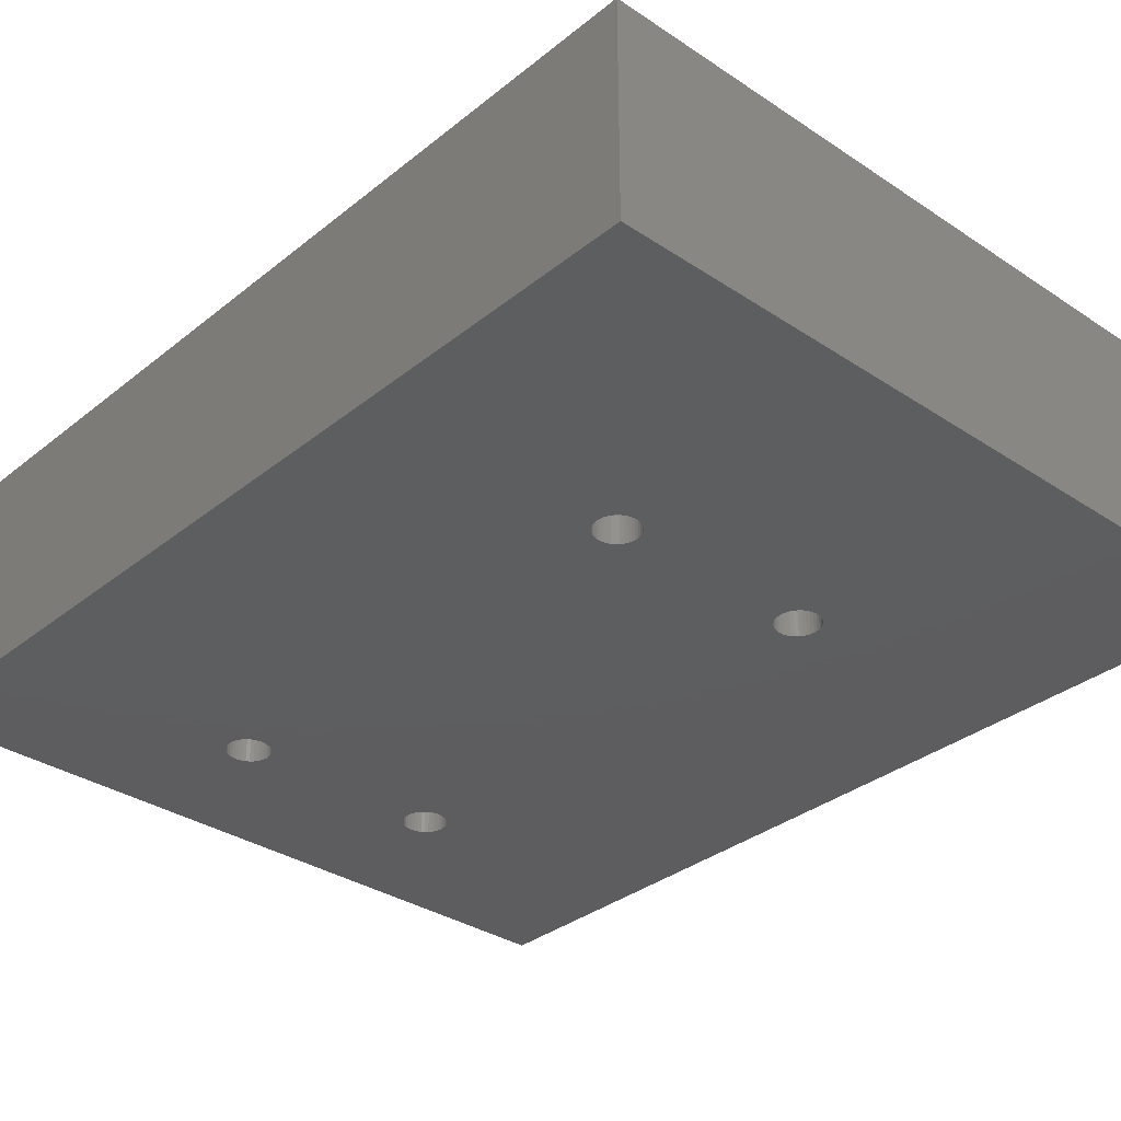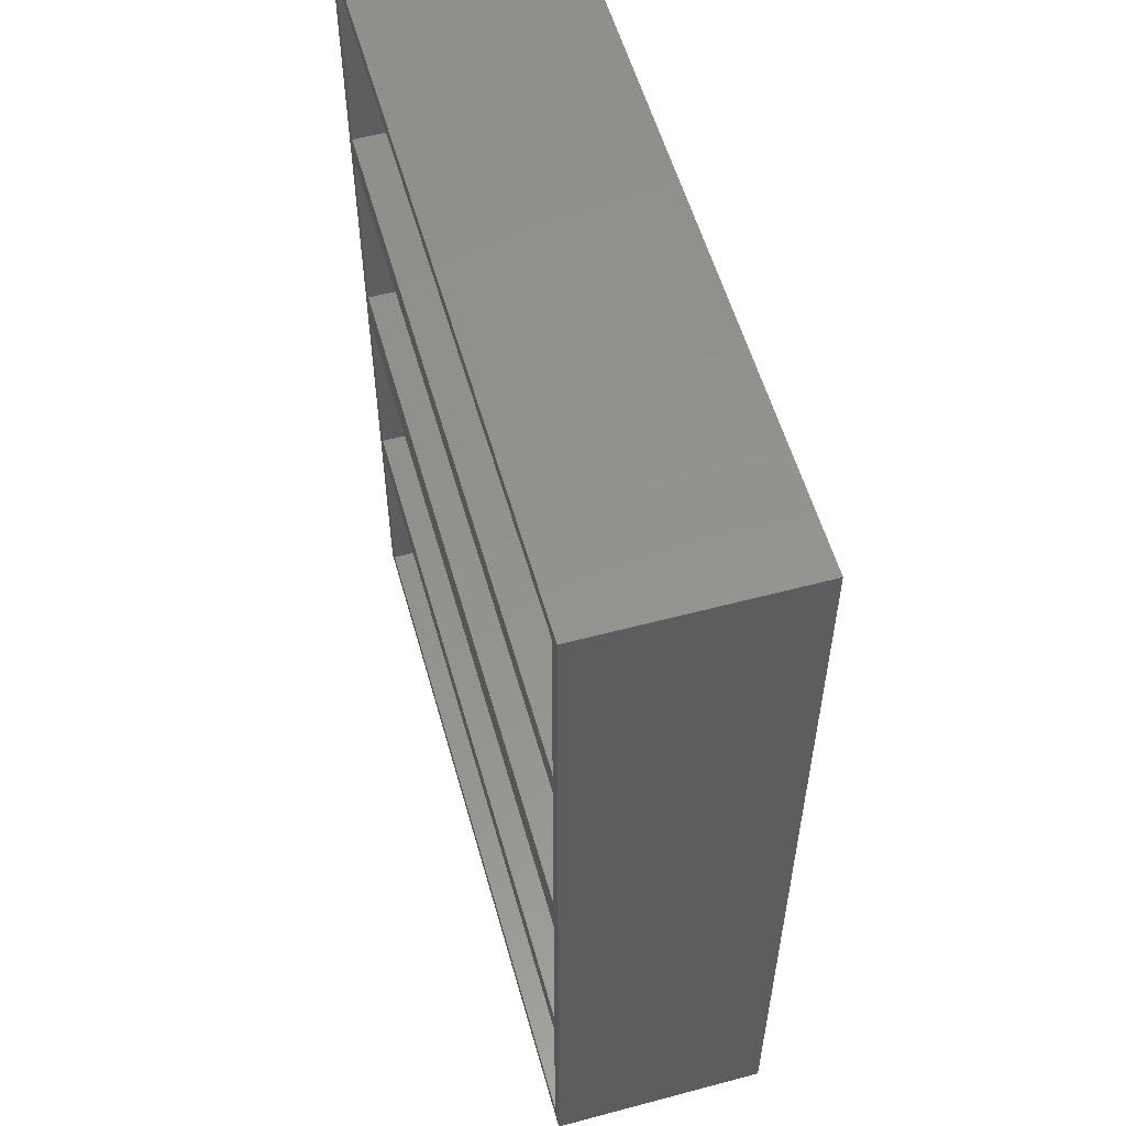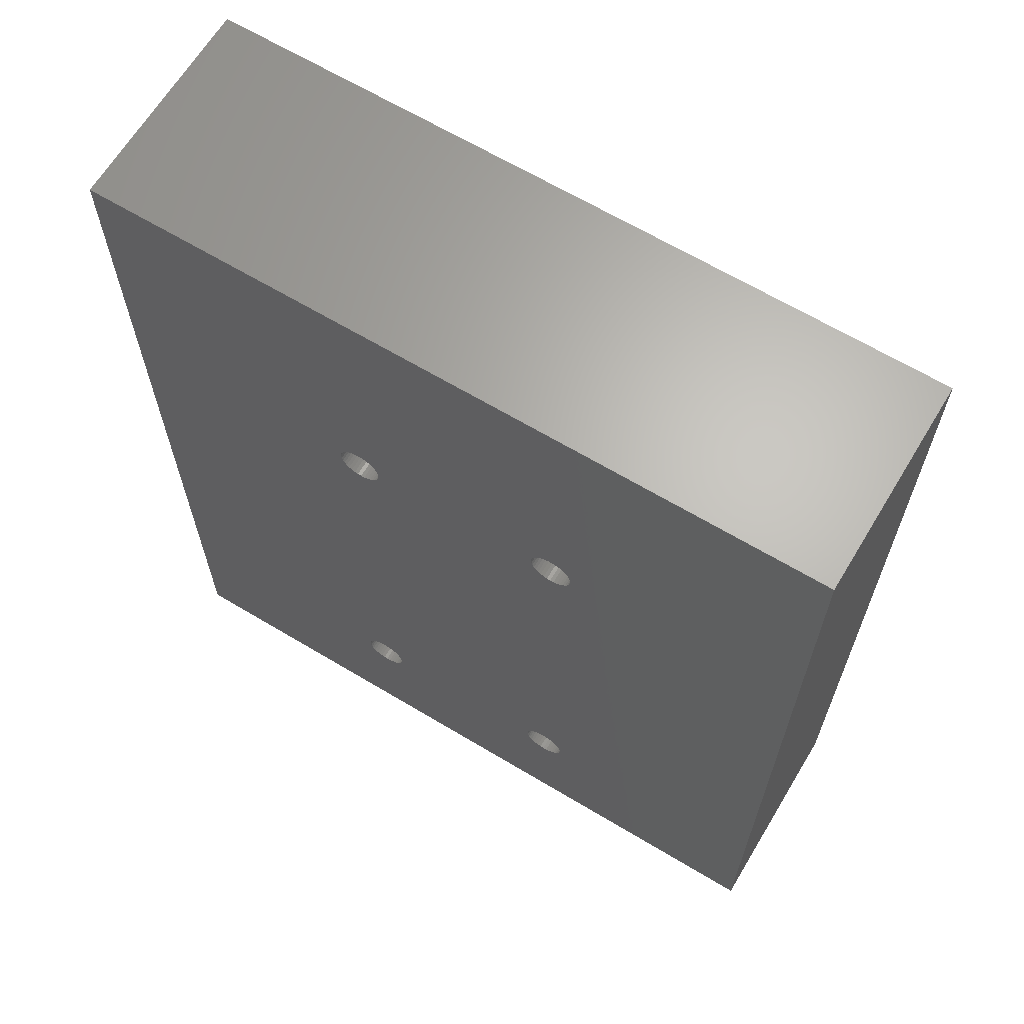
<metadata>
{"format":"stl","ext":"stl","renderer":"f3d","projection":"perspective","resolution":1024,"background":"white","views":[{"elev":-33.2,"azim":-42.4,"up":"+Y"},{"elev":56.0,"azim":-105.6,"up":"+Z"},{"elev":65.4,"azim":31.1,"up":"+Z"}]}
</metadata>
<code>
# stl→obj: 346 verts, 700 faces
v 7.5 2 -23.5
v 7.5 0 -23.5
v 7.754 2 -23.48
v 7.754 0 -23.48
v 8.001 2 -23.42
v 8.001 0 -23.42
v 8.233 2 -23.31
v 8.233 0 -23.31
v 8.444 2 -23.17
v 8.444 0 -23.17
v 8.628 2 -22.99
v 8.628 0 -22.99
v 8.779 2 -22.79
v 8.779 0 -22.79
v 8.894 2 -22.56
v 8.894 0 -22.56
v 8.969 2 -22.32
v 8.969 0 -22.32
v 9.001 2 -22.06
v 9.001 0 -22.06
v 8.99 2 -21.81
v 8.99 0 -21.81
v 8.937 2 -21.56
v 8.937 0 -21.56
v 8.842 2 -21.32
v 8.842 0 -21.32
v 8.708 2 -21.11
v 8.708 0 -21.11
v 8.54 2 -20.92
v 8.54 0 -20.92
v 8.341 2 -20.76
v 8.341 0 -20.76
v 8.119 2 -20.63
v 8.119 0 -20.63
v 7.879 2 -20.55
v 7.879 0 -20.55
v 7.627 2 -20.5
v 7.627 0 -20.5
v 7.5 2 -20.5
v 7.5 0 -20.5
v 7.373 2 -20.5
v 7.373 0 -20.5
v 7.121 2 -20.55
v 7.121 0 -20.55
v 6.881 2 -20.63
v 6.881 0 -20.63
v 6.659 2 -20.76
v 6.659 0 -20.76
v 6.46 2 -20.92
v 6.46 0 -20.92
v 6.292 2 -21.11
v 6.292 0 -21.11
v 6.158 2 -21.32
v 6.158 0 -21.32
v 6.063 2 -21.56
v 6.063 0 -21.56
v 6.01 2 -21.81
v 6.01 0 -21.81
v 5.999 2 -22.06
v 5.999 0 -22.06
v 6.031 2 -22.32
v 6.031 0 -22.32
v 6.106 2 -22.56
v 6.106 0 -22.56
v 6.221 2 -22.79
v 6.221 0 -22.79
v 6.372 2 -22.99
v 6.372 0 -22.99
v 6.556 2 -23.17
v 6.556 0 -23.17
v 6.767 2 -23.31
v 6.767 0 -23.31
v 6.999 2 -23.42
v 6.999 0 -23.42
v 7.246 2 -23.48
v 7.246 0 -23.48
v -7.5 2 -23.5
v -7.5 0 -23.5
v -7.246 2 -23.48
v -7.246 0 -23.48
v -6.999 2 -23.42
v -6.999 0 -23.42
v -6.767 2 -23.31
v -6.767 0 -23.31
v -6.556 2 -23.17
v -6.556 0 -23.17
v -6.372 2 -22.99
v -6.372 0 -22.99
v -6.221 2 -22.79
v -6.221 0 -22.79
v -6.106 2 -22.56
v -6.106 0 -22.56
v -6.031 2 -22.32
v -6.031 0 -22.32
v -5.999 2 -22.06
v -5.999 0 -22.06
v -6.01 2 -21.81
v -6.01 0 -21.81
v -6.063 2 -21.56
v -6.063 0 -21.56
v -6.158 2 -21.32
v -6.158 0 -21.32
v -6.292 2 -21.11
v -6.292 0 -21.11
v -6.46 2 -20.92
v -6.46 0 -20.92
v -6.659 2 -20.76
v -6.659 0 -20.76
v -6.881 2 -20.63
v -6.881 0 -20.63
v -7.121 2 -20.55
v -7.121 0 -20.55
v -7.373 2 -20.5
v -7.373 0 -20.5
v -7.5 2 -20.5
v -7.5 0 -20.5
v -7.627 2 -20.5
v -7.627 0 -20.5
v -7.879 2 -20.55
v -7.879 0 -20.55
v -8.119 2 -20.63
v -8.119 0 -20.63
v -8.341 2 -20.76
v -8.341 0 -20.76
v -8.54 2 -20.92
v -8.54 0 -20.92
v -8.708 2 -21.11
v -8.708 0 -21.11
v -8.842 2 -21.32
v -8.842 0 -21.32
v -8.937 2 -21.56
v -8.937 0 -21.56
v -8.99 2 -21.81
v -8.99 0 -21.81
v -9.001 2 -22.06
v -9.001 0 -22.06
v -8.969 2 -22.32
v -8.969 0 -22.32
v -8.894 2 -22.56
v -8.894 0 -22.56
v -8.779 2 -22.79
v -8.779 0 -22.79
v -8.628 2 -22.99
v -8.628 0 -22.99
v -8.444 2 -23.17
v -8.444 0 -23.17
v -8.233 2 -23.31
v -8.233 0 -23.31
v -8.001 2 -23.42
v -8.001 0 -23.42
v -7.754 2 -23.48
v -7.754 0 -23.48
v -7.5 2 11.5
v -7.5 0 11.5
v -7.246 2 11.52
v -7.246 0 11.52
v -6.999 2 11.58
v -6.999 0 11.58
v -6.767 2 11.69
v -6.767 0 11.69
v -6.556 2 11.83
v -6.556 0 11.83
v -6.372 2 12.01
v -6.372 0 12.01
v -6.221 2 12.21
v -6.221 0 12.21
v -6.106 2 12.44
v -6.106 0 12.44
v -6.031 2 12.68
v -6.031 0 12.68
v -5.999 2 12.94
v -5.999 0 12.94
v -6.01 2 13.19
v -6.01 0 13.19
v -6.063 2 13.44
v -6.063 0 13.44
v -6.158 2 13.68
v -6.158 0 13.68
v -6.292 2 13.89
v -6.292 0 13.89
v -6.46 2 14.08
v -6.46 0 14.08
v -6.659 2 14.24
v -6.659 0 14.24
v -6.881 2 14.37
v -6.881 0 14.37
v -7.121 2 14.45
v -7.121 0 14.45
v -7.373 2 14.5
v -7.373 0 14.5
v -7.5 2 14.5
v -7.5 0 14.5
v -7.627 2 14.5
v -7.627 0 14.5
v -7.879 2 14.45
v -7.879 0 14.45
v -8.119 2 14.37
v -8.119 0 14.37
v -8.341 2 14.24
v -8.341 0 14.24
v -8.54 2 14.08
v -8.54 0 14.08
v -8.708 2 13.89
v -8.708 0 13.89
v -8.842 2 13.68
v -8.842 0 13.68
v -8.937 2 13.44
v -8.937 0 13.44
v -8.99 2 13.19
v -8.99 0 13.19
v -9.001 2 12.94
v -9.001 0 12.94
v -8.969 2 12.68
v -8.969 0 12.68
v -8.894 2 12.44
v -8.894 0 12.44
v -8.779 2 12.21
v -8.779 0 12.21
v -8.628 2 12.01
v -8.628 0 12.01
v -8.444 2 11.83
v -8.444 0 11.83
v -8.233 2 11.69
v -8.233 0 11.69
v -8.001 2 11.58
v -8.001 0 11.58
v -7.754 2 11.52
v -7.754 0 11.52
v 7.5 2 11.5
v 7.5 0 11.5
v 7.754 2 11.52
v 7.754 0 11.52
v 8.001 2 11.58
v 8.001 0 11.58
v 8.233 2 11.69
v 8.233 0 11.69
v 8.444 2 11.83
v 8.444 0 11.83
v 8.628 2 12.01
v 8.628 0 12.01
v 8.779 2 12.21
v 8.779 0 12.21
v 8.894 2 12.44
v 8.894 0 12.44
v 8.969 2 12.68
v 8.969 0 12.68
v 9.001 2 12.94
v 9.001 0 12.94
v 8.99 2 13.19
v 8.99 0 13.19
v 8.937 2 13.44
v 8.937 0 13.44
v 8.842 2 13.68
v 8.842 0 13.68
v 8.708 2 13.89
v 8.708 0 13.89
v 8.54 2 14.08
v 8.54 0 14.08
v 8.341 2 14.24
v 8.341 0 14.24
v 8.119 2 14.37
v 8.119 0 14.37
v 7.879 2 14.45
v 7.879 0 14.45
v 7.627 2 14.5
v 7.627 0 14.5
v 7.5 2 14.5
v 7.5 0 14.5
v 7.373 2 14.5
v 7.373 0 14.5
v 7.121 2 14.45
v 7.121 0 14.45
v 6.881 2 14.37
v 6.881 0 14.37
v 6.659 2 14.24
v 6.659 0 14.24
v 6.46 2 14.08
v 6.46 0 14.08
v 6.292 2 13.89
v 6.292 0 13.89
v 6.158 2 13.68
v 6.158 0 13.68
v 6.063 2 13.44
v 6.063 0 13.44
v 6.01 2 13.19
v 6.01 0 13.19
v 5.999 2 12.94
v 5.999 0 12.94
v 6.031 2 12.68
v 6.031 0 12.68
v 6.106 2 12.44
v 6.106 0 12.44
v 6.221 2 12.21
v 6.221 0 12.21
v 6.372 2 12.01
v 6.372 0 12.01
v 6.556 2 11.83
v 6.556 0 11.83
v 6.767 2 11.69
v 6.767 0 11.69
v 6.999 2 11.58
v 6.999 0 11.58
v 7.246 2 11.52
v 7.246 0 11.52
v -24.75 15 1.5
v 24.75 15 1.5
v 24.75 15 -1.5
v -24.75 15 -17.5
v -24.75 15 -15.5
v 24.75 15 -17.5
v 24.75 15 -15.5
v 25.75 15 -32.5
v 25.75 15 32.5
v 24.75 15 15.5
v -24.75 15 -1.5
v -25.75 15 32.5
v -25.75 15 -32.5
v -24.75 15 -31.5
v 24.75 15 -31.5
v -24.75 15 15.5
v -24.75 15 17.5
v 24.75 15 17.5
v 24.75 15 31.5
v -24.75 15 31.5
v -25.75 0 -32.5
v 25.75 0 -32.5
v -25.75 0 32.5
v 25.75 0 32.5
v 25.75 3.469e-15 32.5
v -25.75 3.469e-15 32.5
v -24.75 2 15.5
v -24.75 2 1.5
v 24.75 2 1.5
v 24.75 2 15.5
v 24.75 2 17.5
v 24.75 2 31.5
v -24.75 2 31.5
v -24.75 2 17.5
v 24.75 2 -17.5
v -24.75 2 -17.5
v -24.75 2 -31.5
v 24.75 2 -31.5
v -24.75 2 -1.5
v -24.75 2 -15.5
v 24.75 2 -15.5
v 24.75 2 -1.5
f 1 2 3
f 3 2 4
f 3 4 5
f 5 4 6
f 5 6 7
f 7 6 8
f 7 8 9
f 9 8 10
f 9 10 11
f 11 10 12
f 11 12 13
f 13 12 14
f 13 14 15
f 15 14 16
f 15 16 17
f 17 16 18
f 17 18 19
f 19 18 20
f 19 20 21
f 21 20 22
f 21 22 23
f 23 22 24
f 23 24 25
f 25 24 26
f 25 26 27
f 27 26 28
f 27 28 29
f 29 28 30
f 29 30 31
f 31 30 32
f 31 32 33
f 33 32 34
f 33 34 35
f 35 34 36
f 35 36 37
f 37 36 38
f 37 38 39
f 39 38 40
f 39 40 41
f 41 40 42
f 41 42 43
f 43 42 44
f 43 44 45
f 45 44 46
f 45 46 47
f 47 46 48
f 47 48 49
f 49 48 50
f 49 50 51
f 51 50 52
f 51 52 53
f 53 52 54
f 53 54 55
f 55 54 56
f 55 56 57
f 57 56 58
f 57 58 59
f 59 58 60
f 59 60 61
f 61 60 62
f 61 62 63
f 63 62 64
f 63 64 65
f 65 64 66
f 65 66 67
f 67 66 68
f 67 68 69
f 69 68 70
f 69 70 71
f 71 70 72
f 71 72 73
f 73 72 74
f 73 74 75
f 75 74 76
f 75 76 1
f 1 76 2
f 77 78 79
f 79 78 80
f 79 80 81
f 81 80 82
f 81 82 83
f 83 82 84
f 83 84 85
f 85 84 86
f 85 86 87
f 87 86 88
f 87 88 89
f 89 88 90
f 89 90 91
f 91 90 92
f 91 92 93
f 93 92 94
f 93 94 95
f 95 94 96
f 95 96 97
f 97 96 98
f 97 98 99
f 99 98 100
f 99 100 101
f 101 100 102
f 101 102 103
f 103 102 104
f 103 104 105
f 105 104 106
f 105 106 107
f 107 106 108
f 107 108 109
f 109 108 110
f 109 110 111
f 111 110 112
f 111 112 113
f 113 112 114
f 113 114 115
f 115 114 116
f 115 116 117
f 117 116 118
f 117 118 119
f 119 118 120
f 119 120 121
f 121 120 122
f 121 122 123
f 123 122 124
f 123 124 125
f 125 124 126
f 125 126 127
f 127 126 128
f 127 128 129
f 129 128 130
f 129 130 131
f 131 130 132
f 131 132 133
f 133 132 134
f 133 134 135
f 135 134 136
f 135 136 137
f 137 136 138
f 137 138 139
f 139 138 140
f 139 140 141
f 141 140 142
f 141 142 143
f 143 142 144
f 143 144 145
f 145 144 146
f 145 146 147
f 147 146 148
f 147 148 149
f 149 148 150
f 149 150 151
f 151 150 152
f 151 152 77
f 77 152 78
f 153 154 155
f 155 154 156
f 155 156 157
f 157 156 158
f 157 158 159
f 159 158 160
f 159 160 161
f 161 160 162
f 161 162 163
f 163 162 164
f 163 164 165
f 165 164 166
f 165 166 167
f 167 166 168
f 167 168 169
f 169 168 170
f 169 170 171
f 171 170 172
f 171 172 173
f 173 172 174
f 173 174 175
f 175 174 176
f 175 176 177
f 177 176 178
f 177 178 179
f 179 178 180
f 179 180 181
f 181 180 182
f 181 182 183
f 183 182 184
f 183 184 185
f 185 184 186
f 185 186 187
f 187 186 188
f 187 188 189
f 189 188 190
f 189 190 191
f 191 190 192
f 191 192 193
f 193 192 194
f 193 194 195
f 195 194 196
f 195 196 197
f 197 196 198
f 197 198 199
f 199 198 200
f 199 200 201
f 201 200 202
f 201 202 203
f 203 202 204
f 203 204 205
f 205 204 206
f 205 206 207
f 207 206 208
f 207 208 209
f 209 208 210
f 209 210 211
f 211 210 212
f 211 212 213
f 213 212 214
f 213 214 215
f 215 214 216
f 215 216 217
f 217 216 218
f 217 218 219
f 219 218 220
f 219 220 221
f 221 220 222
f 221 222 223
f 223 222 224
f 223 224 225
f 225 224 226
f 225 226 227
f 227 226 228
f 227 228 153
f 153 228 154
f 229 230 231
f 231 230 232
f 231 232 233
f 233 232 234
f 233 234 235
f 235 234 236
f 235 236 237
f 237 236 238
f 237 238 239
f 239 238 240
f 239 240 241
f 241 240 242
f 241 242 243
f 243 242 244
f 243 244 245
f 245 244 246
f 245 246 247
f 247 246 248
f 247 248 249
f 249 248 250
f 249 250 251
f 251 250 252
f 251 252 253
f 253 252 254
f 253 254 255
f 255 254 256
f 255 256 257
f 257 256 258
f 257 258 259
f 259 258 260
f 259 260 261
f 261 260 262
f 261 262 263
f 263 262 264
f 263 264 265
f 265 264 266
f 265 266 267
f 267 266 268
f 267 268 269
f 269 268 270
f 269 270 271
f 271 270 272
f 271 272 273
f 273 272 274
f 273 274 275
f 275 274 276
f 275 276 277
f 277 276 278
f 277 278 279
f 279 278 280
f 279 280 281
f 281 280 282
f 281 282 283
f 283 282 284
f 283 284 285
f 285 284 286
f 285 286 287
f 287 286 288
f 287 288 289
f 289 288 290
f 289 290 291
f 291 290 292
f 291 292 293
f 293 292 294
f 293 294 295
f 295 294 296
f 295 296 297
f 297 296 298
f 297 298 299
f 299 298 300
f 299 300 301
f 301 300 302
f 301 302 303
f 303 302 304
f 303 304 229
f 229 304 230
f 305 306 307
f 308 309 310
f 310 309 311
f 310 311 312
f 312 311 307
f 312 307 313
f 313 307 306
f 313 306 314
f 315 309 316
f 316 309 308
f 316 308 317
f 317 308 318
f 317 318 312
f 312 318 319
f 312 319 310
f 307 315 305
f 305 315 316
f 305 316 320
f 320 316 321
f 320 321 314
f 314 321 322
f 314 322 313
f 313 322 323
f 313 323 316
f 316 323 324
f 316 324 321
f 78 325 80
f 80 325 326
f 80 326 82
f 82 326 84
f 78 152 325
f 325 152 150
f 325 150 148
f 210 208 327
f 12 10 326
f 74 108 106
f 100 98 74
f 74 98 96
f 74 96 76
f 94 92 326
f 326 92 90
f 10 8 326
f 326 8 6
f 326 6 4
f 106 104 74
f 74 104 102
f 74 102 100
f 90 88 326
f 326 88 86
f 326 86 84
f 148 146 325
f 325 146 144
f 325 144 142
f 4 2 326
f 326 2 76
f 326 76 94
f 94 76 96
f 224 222 325
f 325 222 220
f 325 220 218
f 218 216 325
f 325 216 214
f 325 214 327
f 327 214 212
f 327 212 210
f 208 206 327
f 327 206 204
f 327 204 202
f 142 140 325
f 325 140 138
f 325 138 136
f 202 200 327
f 327 200 198
f 327 198 196
f 328 250 248
f 54 52 230
f 54 230 56
f 28 26 326
f 326 20 18
f 26 24 326
f 326 24 22
f 326 22 20
f 18 16 326
f 326 16 14
f 326 14 12
f 52 50 230
f 230 50 48
f 230 48 46
f 328 248 326
f 326 248 246
f 326 246 28
f 168 166 120
f 304 302 114
f 34 32 246
f 246 32 30
f 246 30 28
f 166 164 120
f 120 164 162
f 120 162 160
f 298 296 120
f 236 234 36
f 36 234 232
f 36 232 38
f 128 126 156
f 156 126 124
f 72 112 74
f 74 112 110
f 74 110 108
f 72 70 112
f 112 70 68
f 112 68 66
f 66 64 112
f 112 64 62
f 112 62 60
f 56 230 58
f 58 230 304
f 58 304 60
f 60 304 114
f 60 114 112
f 296 172 120
f 120 172 170
f 120 170 168
f 184 182 292
f 34 246 36
f 36 246 244
f 36 244 242
f 242 240 36
f 36 240 238
f 36 238 236
f 224 325 226
f 226 325 136
f 226 136 228
f 228 136 134
f 228 134 154
f 154 134 132
f 154 132 156
f 156 132 130
f 156 130 128
f 160 158 120
f 120 158 156
f 120 156 122
f 122 156 124
f 290 288 188
f 188 288 286
f 188 286 190
f 290 188 292
f 292 188 186
f 292 186 184
f 182 180 292
f 292 180 178
f 292 178 176
f 327 278 276
f 296 294 172
f 172 294 292
f 172 292 174
f 174 292 176
f 256 254 328
f 328 254 252
f 328 252 250
f 298 120 300
f 300 120 118
f 300 118 302
f 302 118 116
f 302 116 114
f 196 194 327
f 327 194 192
f 327 192 190
f 286 284 190
f 190 284 282
f 190 282 327
f 327 282 280
f 327 280 278
f 276 274 327
f 327 274 272
f 327 272 328
f 328 272 270
f 328 270 268
f 268 266 328
f 328 266 264
f 328 264 262
f 46 44 230
f 230 44 42
f 230 42 232
f 232 42 40
f 232 40 38
f 262 260 328
f 328 260 258
f 328 258 256
f 316 317 327
f 327 317 325
f 313 316 329
f 329 316 330
f 312 313 326
f 326 313 328
f 317 312 325
f 325 312 326
f 331 332 320
f 320 332 305
f 332 333 305
f 305 333 306
f 333 334 306
f 306 334 314
f 334 331 314
f 314 331 320
f 249 251 334
f 195 197 331
f 197 199 331
f 331 199 201
f 331 201 203
f 203 205 331
f 331 205 207
f 331 207 209
f 209 211 331
f 331 211 213
f 331 213 332
f 332 213 215
f 187 189 283
f 249 334 247
f 233 333 231
f 231 333 229
f 333 155 157
f 157 159 333
f 333 159 161
f 333 161 163
f 165 167 291
f 233 235 333
f 333 235 237
f 333 237 239
f 251 253 334
f 334 253 255
f 334 255 257
f 215 217 332
f 332 217 219
f 332 219 221
f 155 333 153
f 153 333 332
f 153 332 227
f 165 291 163
f 163 291 293
f 163 293 295
f 163 301 333
f 333 301 303
f 333 303 229
f 239 241 333
f 333 241 243
f 333 243 334
f 334 243 245
f 334 245 247
f 221 223 332
f 332 223 225
f 332 225 227
f 269 331 267
f 267 331 334
f 267 334 265
f 265 334 263
f 295 297 163
f 163 297 299
f 163 299 301
f 257 259 334
f 334 259 261
f 334 261 263
f 269 271 331
f 331 271 273
f 331 273 275
f 189 191 331
f 331 191 193
f 331 193 195
f 187 283 185
f 175 177 285
f 275 277 331
f 331 277 279
f 331 279 189
f 189 279 281
f 189 281 283
f 177 179 285
f 285 179 181
f 285 181 283
f 283 181 183
f 283 183 185
f 167 169 291
f 291 169 171
f 291 171 289
f 289 171 287
f 287 171 285
f 285 171 173
f 285 173 175
f 335 336 322
f 322 336 323
f 336 337 323
f 323 337 324
f 337 338 324
f 324 338 321
f 338 335 321
f 321 335 322
f 338 337 335
f 335 337 336
f 339 340 310
f 310 340 308
f 340 341 308
f 308 341 318
f 341 342 318
f 318 342 319
f 342 339 319
f 319 339 310
f 147 149 341
f 149 151 341
f 341 151 77
f 341 77 342
f 75 1 342
f 1 3 342
f 342 3 5
f 342 5 7
f 141 341 139
f 139 341 137
f 141 143 341
f 341 143 145
f 341 145 147
f 77 79 342
f 342 79 81
f 342 81 75
f 75 81 73
f 7 9 342
f 342 9 11
f 342 11 13
f 113 115 340
f 339 21 23
f 23 25 339
f 339 25 27
f 339 27 29
f 137 341 135
f 135 341 340
f 135 340 133
f 35 37 339
f 339 37 39
f 339 39 340
f 340 39 41
f 340 41 43
f 43 45 340
f 340 45 47
f 340 47 49
f 13 15 342
f 342 15 17
f 342 17 339
f 339 17 19
f 339 19 21
f 29 31 339
f 339 31 33
f 339 33 35
f 115 117 340
f 340 117 119
f 340 119 121
f 121 123 340
f 340 123 125
f 340 125 127
f 127 129 340
f 340 129 131
f 340 131 133
f 85 61 63
f 63 65 85
f 85 65 67
f 85 67 69
f 53 97 99
f 49 51 340
f 340 51 53
f 340 53 113
f 113 53 111
f 91 59 89
f 89 59 61
f 89 61 87
f 87 61 85
f 81 83 73
f 73 83 85
f 73 85 71
f 71 85 69
f 53 55 97
f 97 55 57
f 97 57 95
f 95 57 59
f 95 59 93
f 93 59 91
f 99 101 53
f 53 101 103
f 53 103 105
f 105 107 53
f 53 107 109
f 53 109 111
f 343 344 315
f 315 344 309
f 344 345 309
f 309 345 311
f 345 346 311
f 311 346 307
f 346 343 307
f 307 343 315
f 346 345 343
f 343 345 344

</code>
